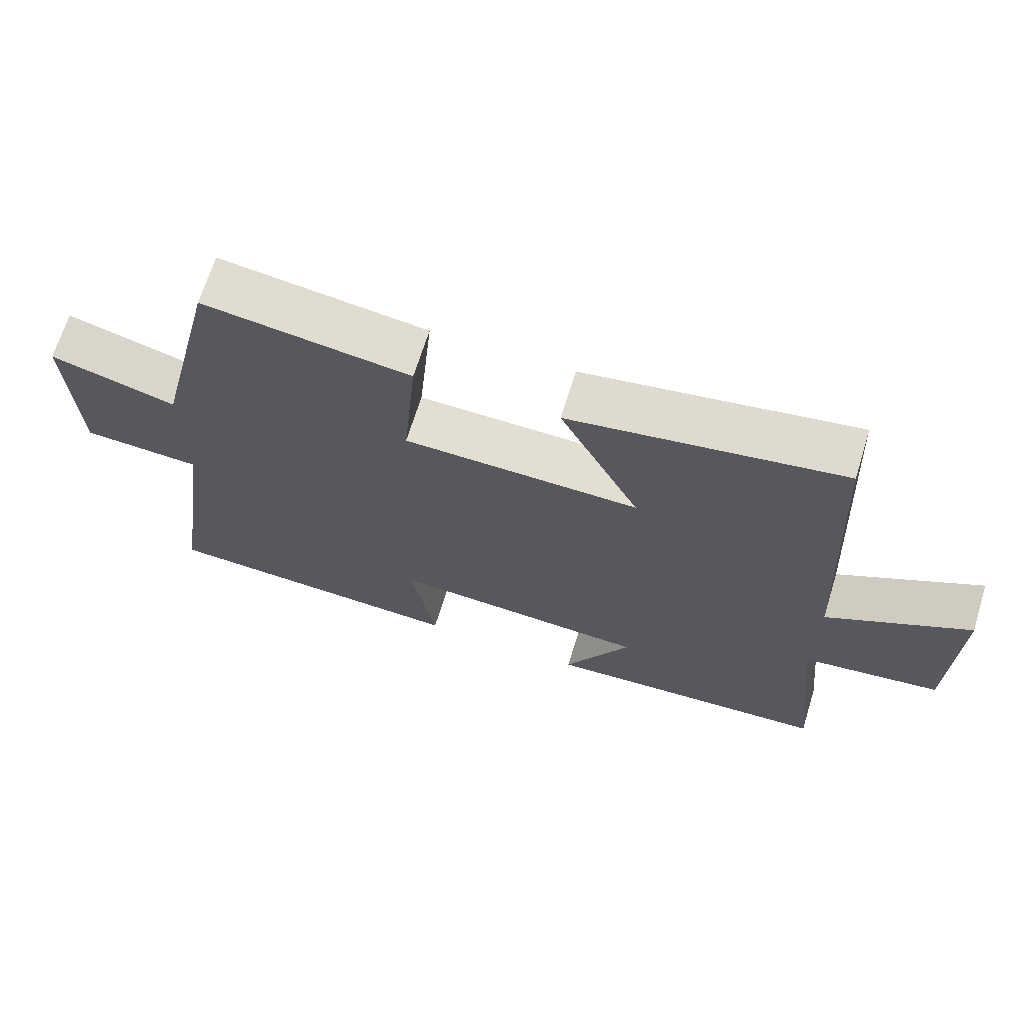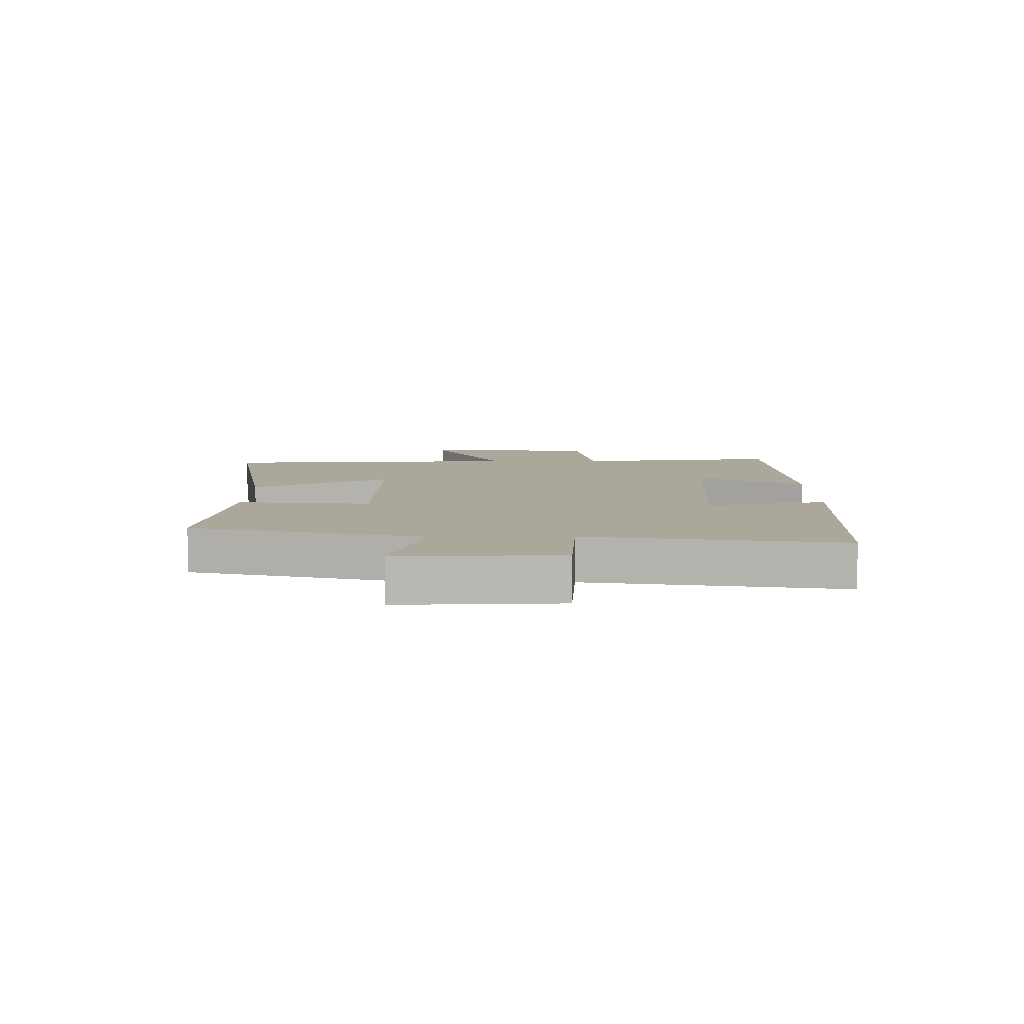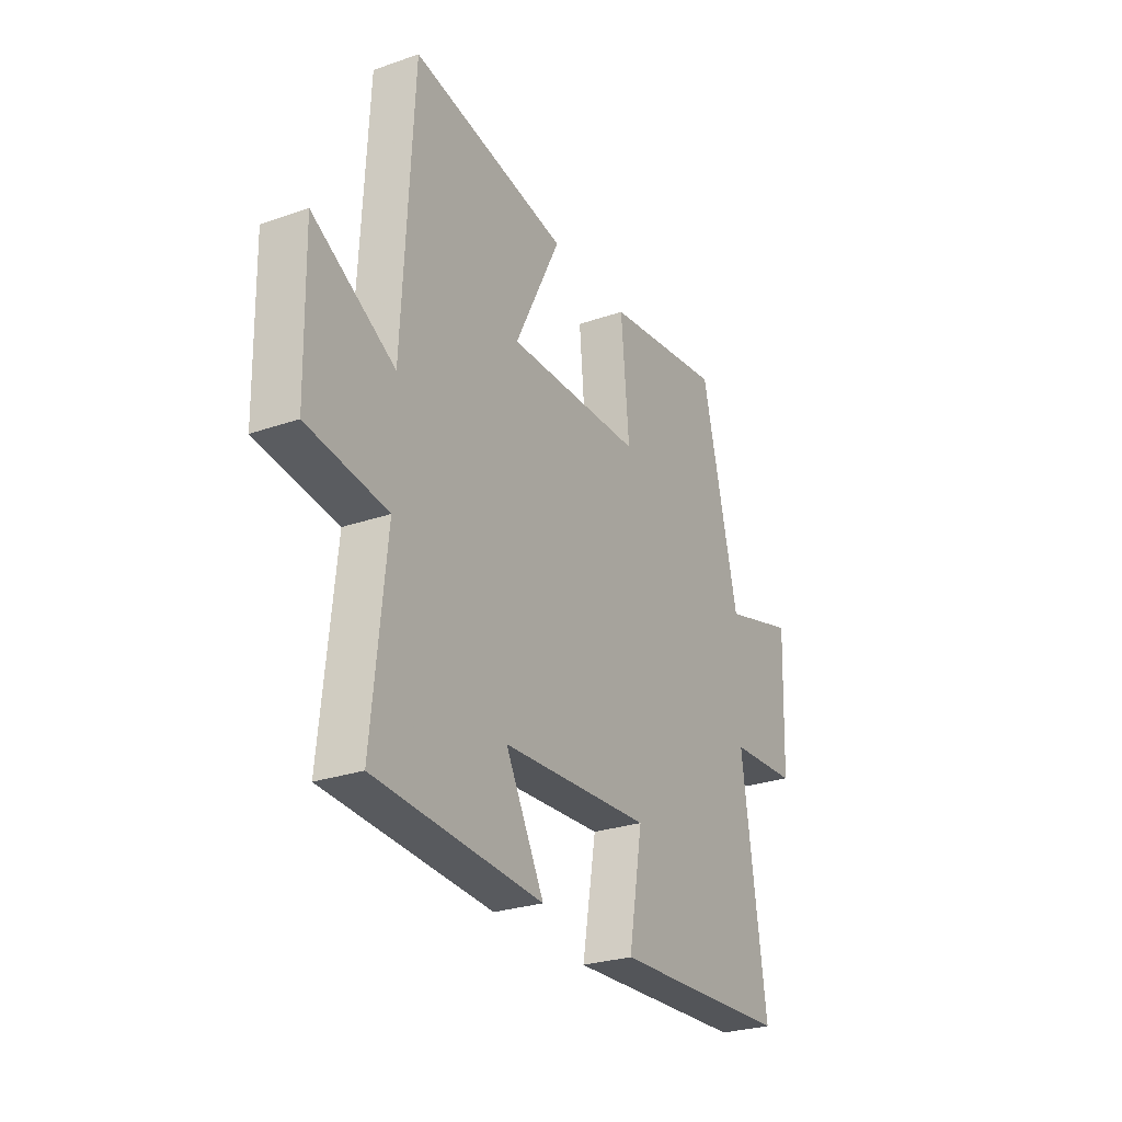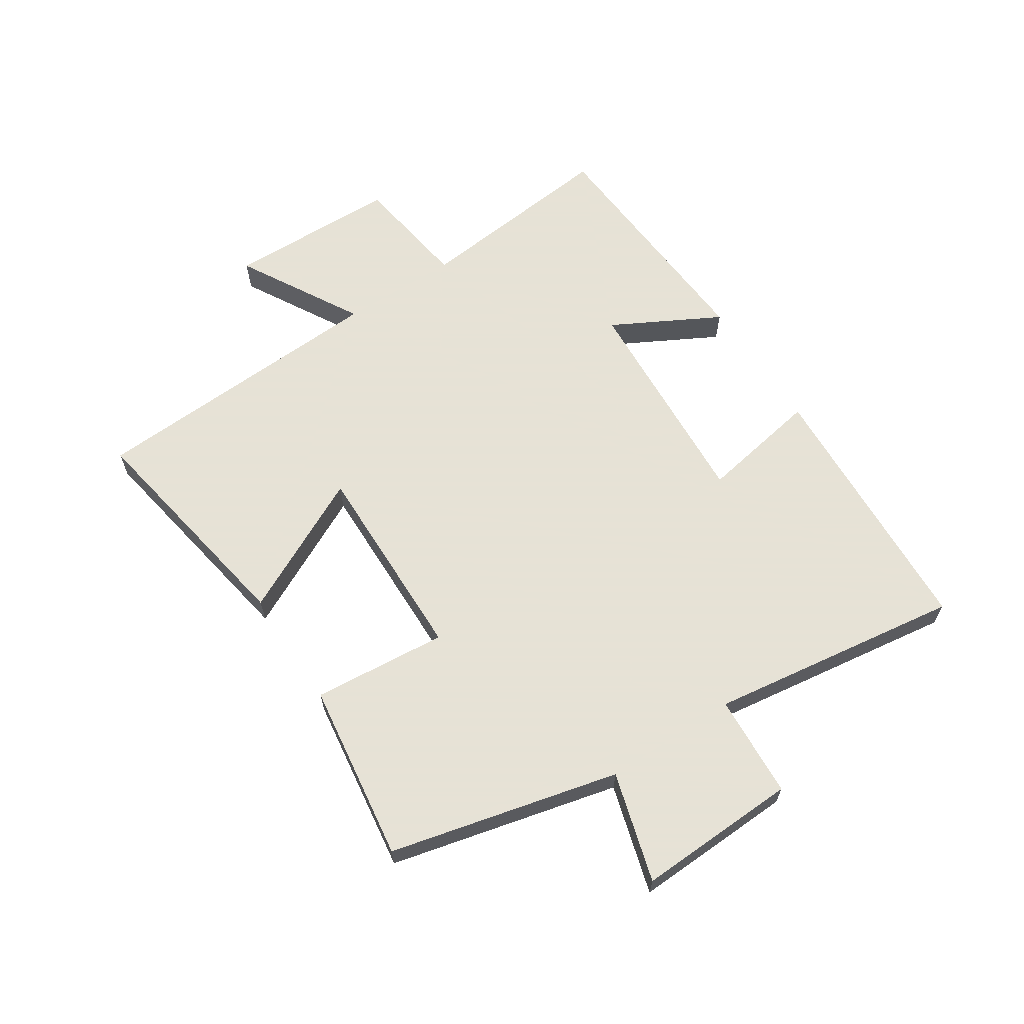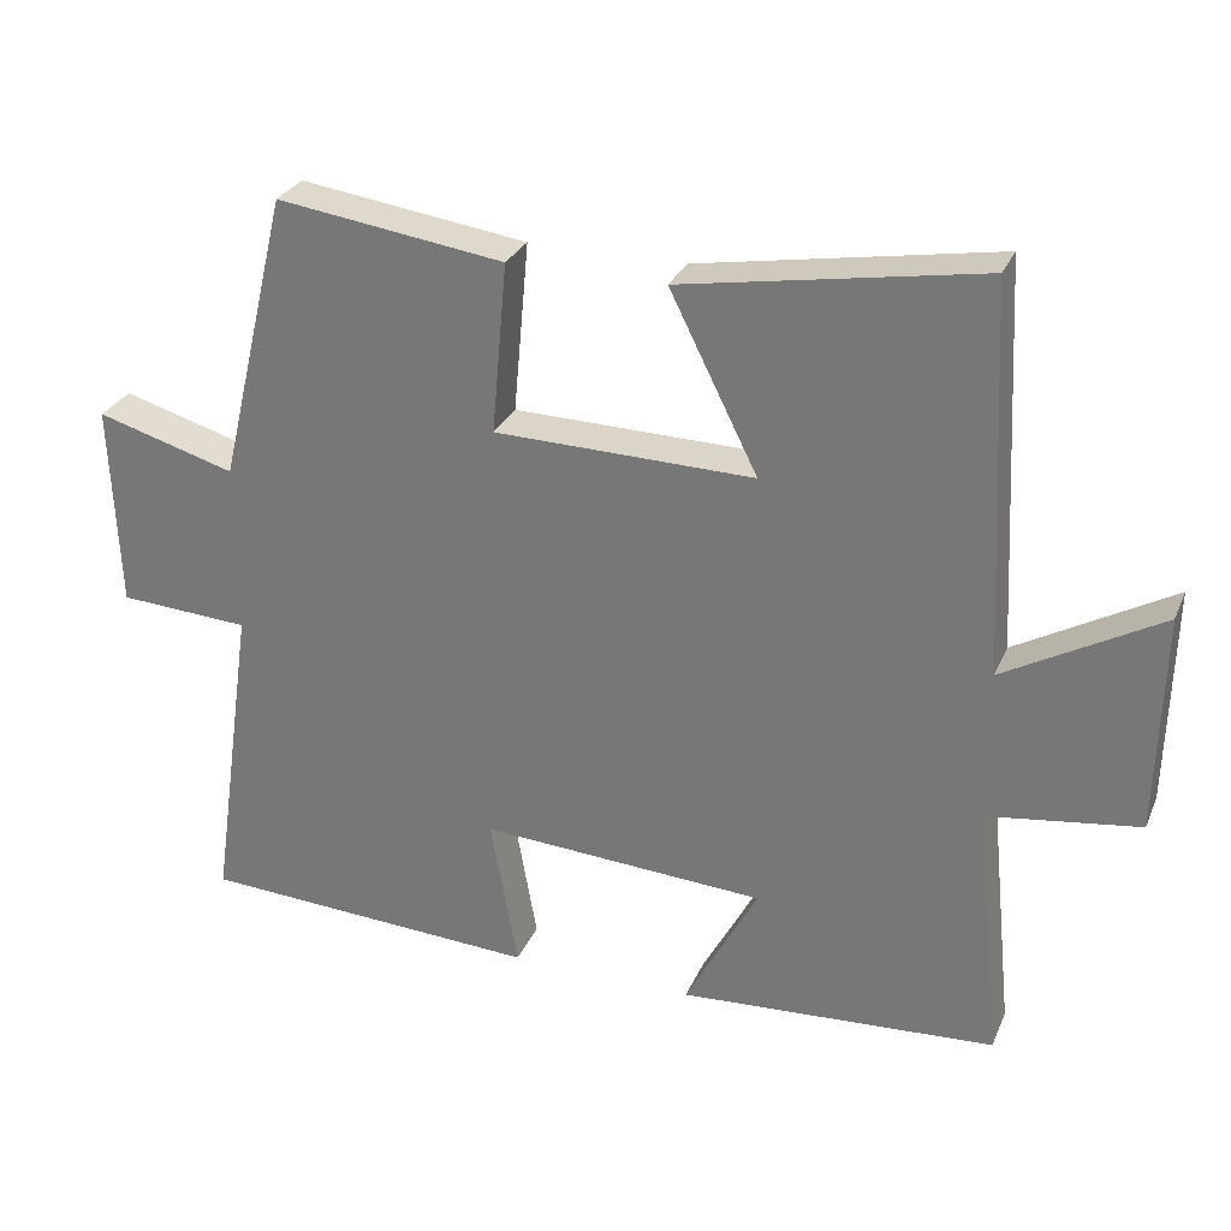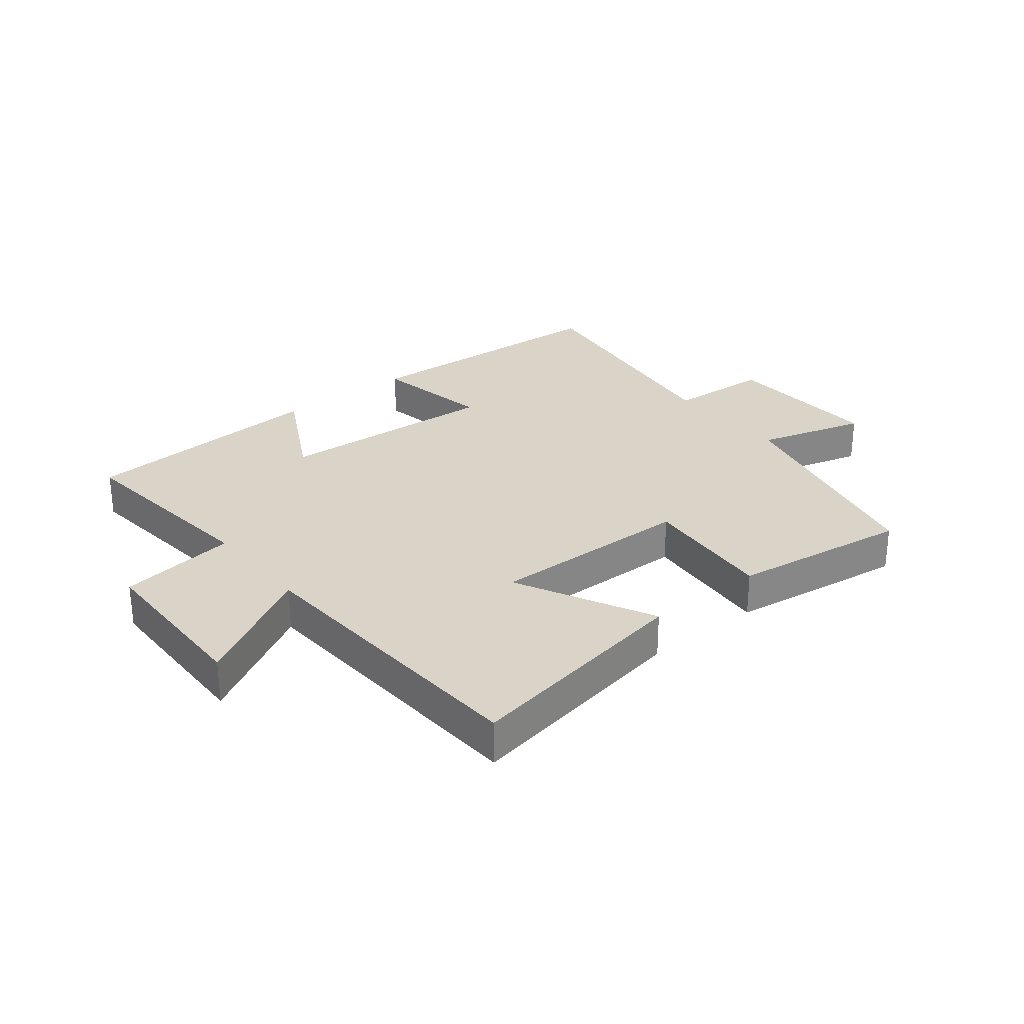
<metadata>
{"format":"obj","ext":"obj","renderer":"f3d","projection":"perspective","resolution":1024,"background":"white","views":[{"elev":68.0,"azim":-162.8,"up":"+Z"},{"elev":8.1,"azim":89.8,"up":"+Y"},{"elev":-27.2,"azim":-61.8,"up":"+Z"},{"elev":63.8,"azim":56.8,"up":"+Y"},{"elev":28.8,"azim":-159.8,"up":"+Z"},{"elev":28.4,"azim":-38.8,"up":"+Y"}]}
</metadata>
<code>
v 0.56 0.07 -0.477
v 0.117 0.07 -0.5
v 0.152 0.07 -0.301
v -0.218 0.07 -0.323
v -0.123 0.07 -0.5
v -0.535 0.07 -0.473
v -0.5 0.07 -0.134
v -0.696 0.07 -0.106
v -0.702 0.07 0.178
v -0.5 0.07 0.064
v -0.474 0.07 0.567
v -0.088 0.07 0.5
v -0.202 0.07 0.272
v 0.134 0.07 0.278
v 0.114 0.07 0.5
v 0.409 0.07 0.541
v 0.5 0.07 0.164
v 0.68 0.07 0.216
v 0.67 0.07 -0.05
v 0.5 0.07 -0.06
v 0.56 0 -0.477
v 0.117 0 -0.5
v 0.152 0 -0.301
v -0.218 0 -0.323
v -0.123 0 -0.5
v -0.535 0 -0.473
v -0.5 0 -0.134
v -0.696 0 -0.106
v -0.702 0 0.178
v -0.5 0 0.064
v -0.474 0 0.567
v -0.088 0 0.5
v -0.202 0 0.272
v 0.134 0 0.278
v 0.114 0 0.5
v 0.409 0 0.541
v 0.5 0 0.164
v 0.68 0 0.216
v 0.67 0 -0.05
v 0.5 0 -0.06
f 17 18 19 20
f 16 17 20
f 15 16 20
f 14 15 20
f 13 14 20 1
f 10 11 12 13
f 10 13 1
f 7 8 9 10
f 4 5 6 7
f 3 4 7 10
f 1 2 3
f 1 3 10
f 40 39 38 37
f 40 37 36
f 40 36 35
f 40 35 34
f 21 40 34 33
f 33 32 31 30
f 21 33 30
f 30 29 28 27
f 27 26 25 24
f 30 27 24 23
f 23 22 21
f 30 23 21
f 1 21 22 2
f 2 22 23 3
f 3 23 24 4
f 4 24 25 5
f 5 25 26 6
f 6 26 27 7
f 7 27 28 8
f 8 28 29 9
f 9 29 30 10
f 10 30 31 11
f 11 31 32 12
f 12 32 33 13
f 13 33 34 14
f 14 34 35 15
f 15 35 36 16
f 16 36 37 17
f 17 37 38 18
f 18 38 39 19
f 19 39 40 20
f 20 40 21 1

</code>
